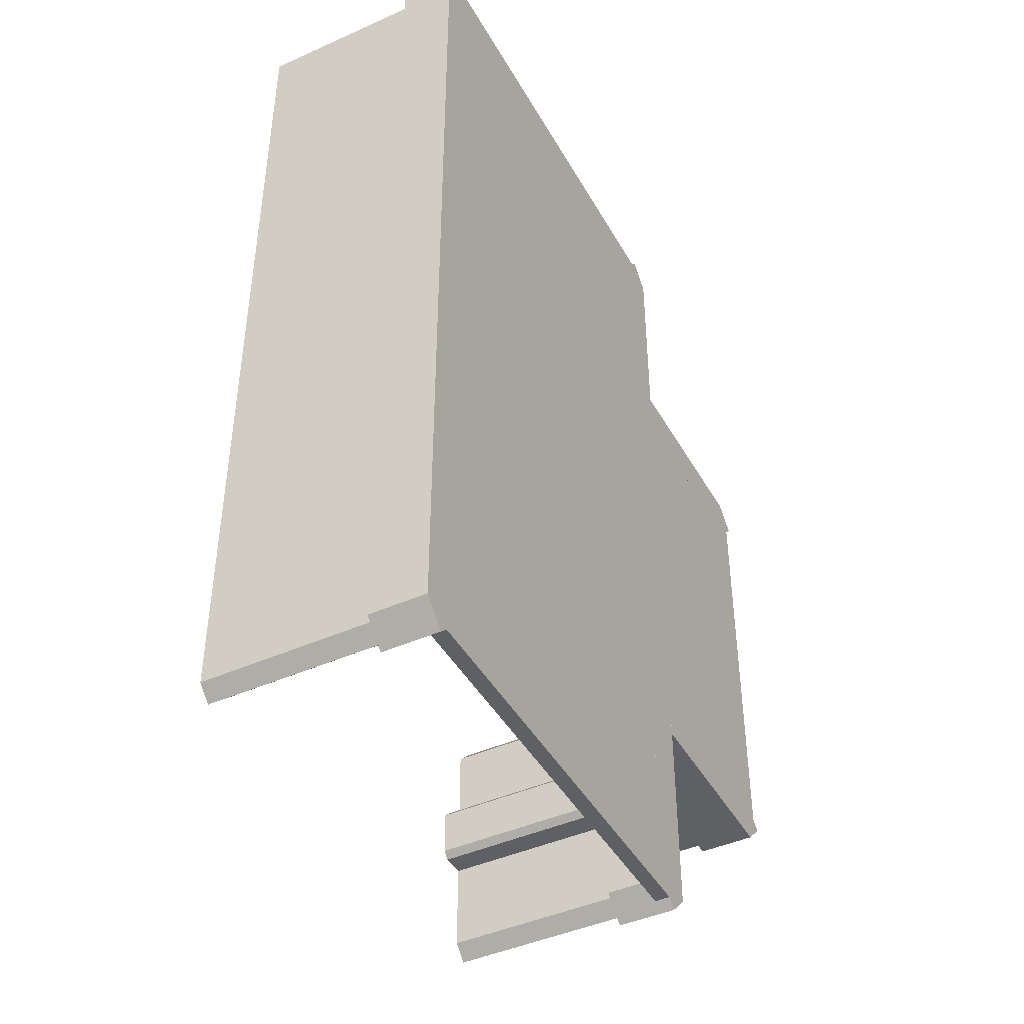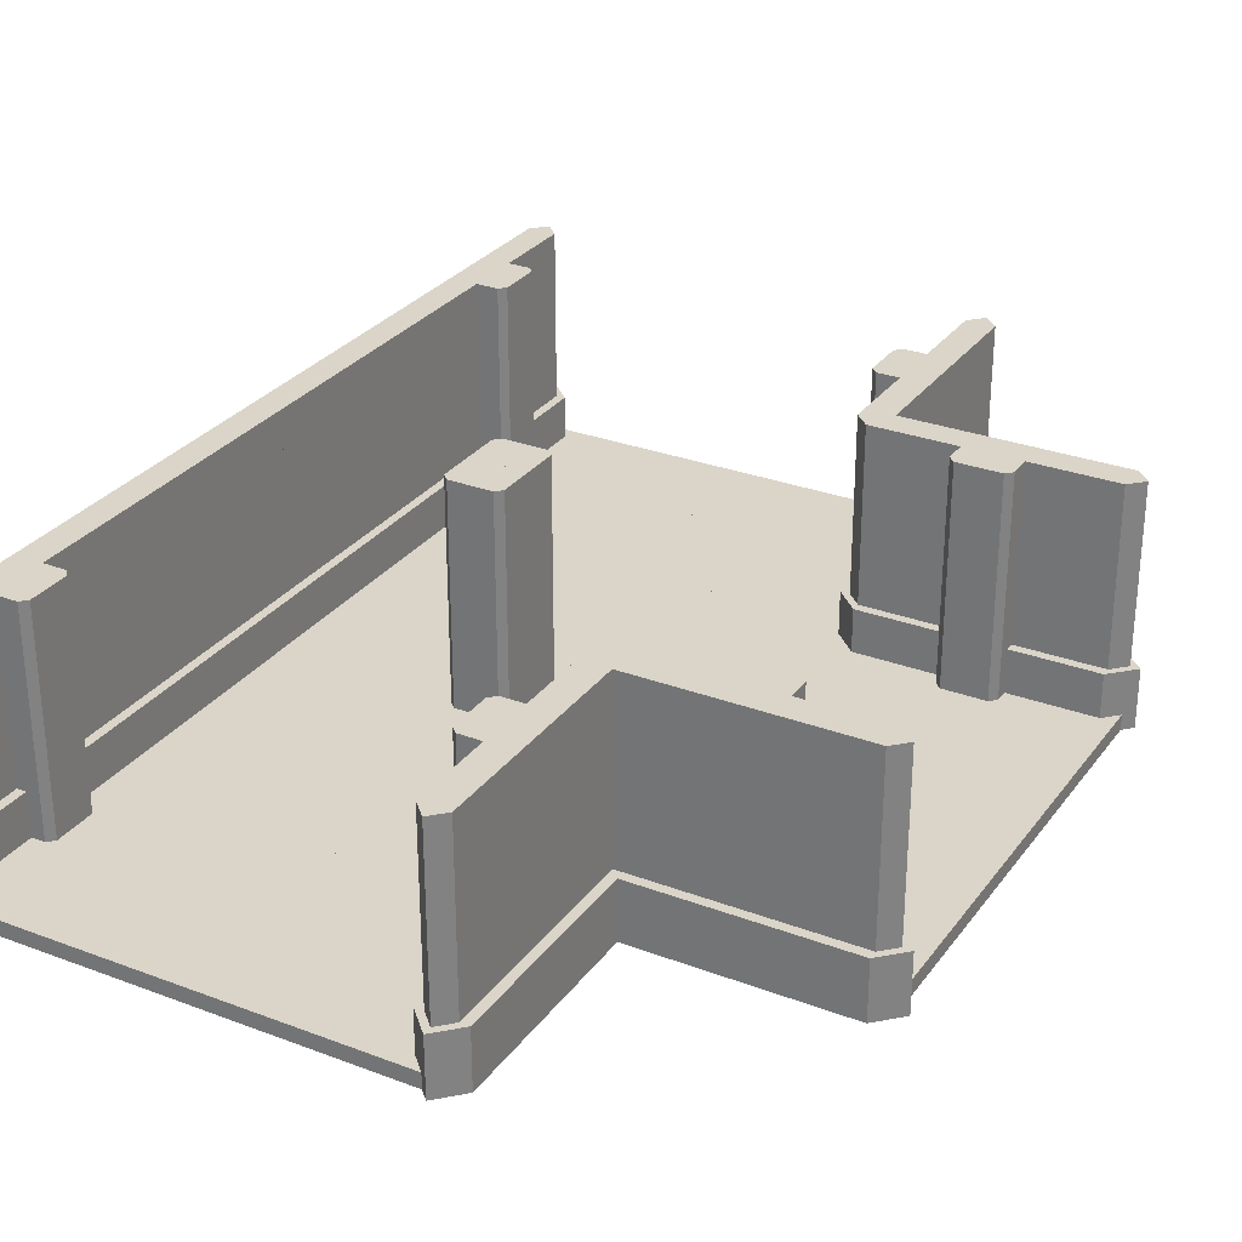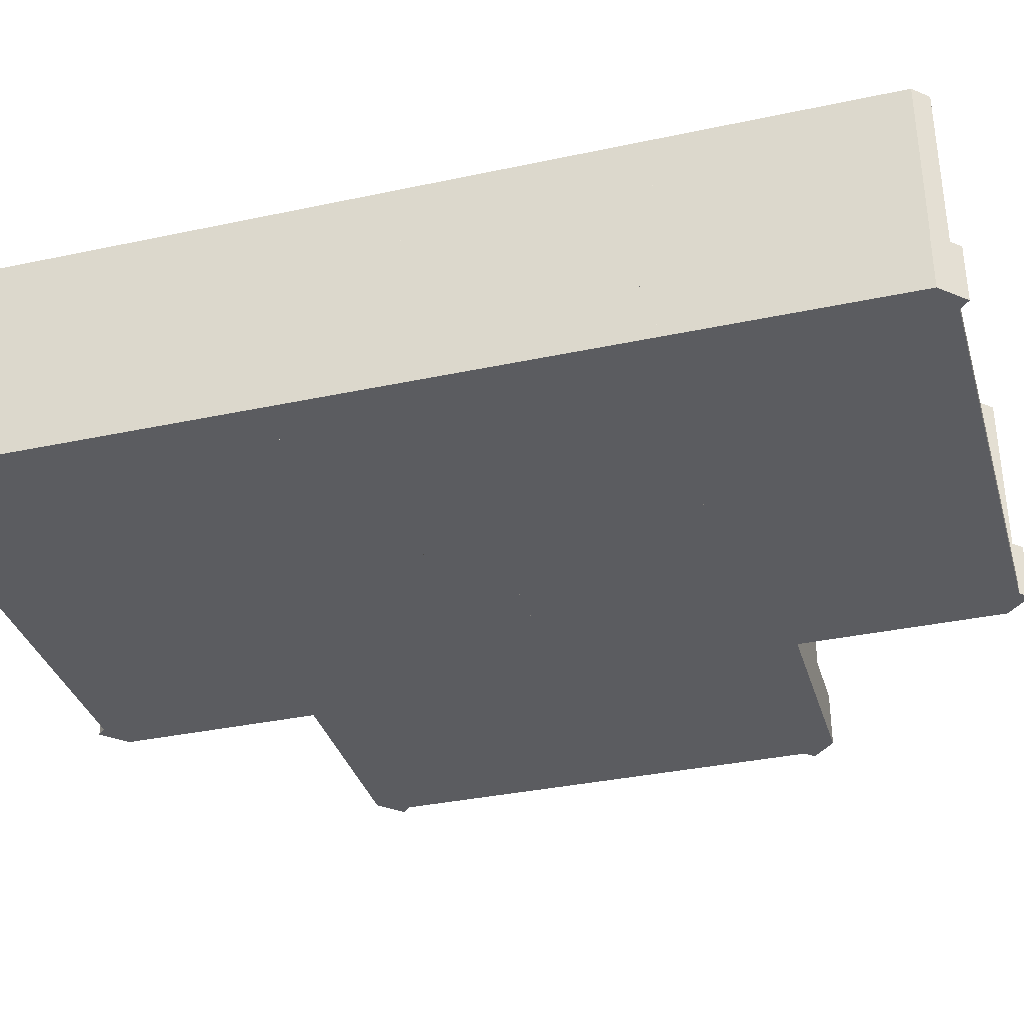
<metadata>
{"format":"obj","ext":"obj","renderer":"f3d","projection":"perspective","resolution":1024,"background":"white","views":[{"elev":-44.0,"azim":-62.3,"up":"+Z"},{"elev":29.2,"azim":29.2,"up":"+Y"},{"elev":-34.8,"azim":-74.0,"up":"+Y"}]}
</metadata>
<code>
o Tile_1248_Dungeon_tiles.002
v -1 1e-06 0.9375
v -1.062 1e-06 2
v -1.062 1e-06 1
v -1 1e-06 2.062
v -0 1e-06 0.9375
v -0 1e-06 2.062
v 0.0625 1e-06 1
v 0.0625 1e-06 2
v -1 0.065 2.062
v -1.062 0.065 1
v -1.062 0.065 2
v -1 0.065 0.9375
v -0 0.065 2.062
v -0 0.065 0.9375
v 0.0625 0.065 2
v 0.0625 0.065 1
v -1 -0 -0.0625
v -1.062 -0 -0
v -1 1e-06 1.062
v 0 0 -0.0625
v -0 1e-06 1.062
v 0.0625 0 0
v -1 0.065 1.062
v -1.062 0.065 -0
v -1 0.065 -0.0625
v -0 0.065 1.062
v -0 0.065 -0.0625
v 0.0625 0.065 0
v -0.0625 1e-06 1
v -0.0625 -0 -0
v 1 0 -0.0625
v 1 1e-06 1.062
v 1.062 0 0
v 1.062 1e-06 1
v -0.0625 0.065 -0
v -0.0625 0.065 1
v 1 0.065 1.062
v 1 0.065 -0.0625
v 1.062 0.065 1
v 1.062 0.065 0
v -0.0625 1e-06 2
v 1 1e-06 0.9375
v 1 1e-06 2.062
v 1.062 1e-06 2
v -0.0625 0.065 2
v 1 0.065 2.062
v 1 0.065 0.9375
v 1.062 0.065 2
v -1 -0 -1.062
v -1.062 -0 -1
v -1 -0 0.0625
v 0 0 -1.062
v -0 0 0.0625
v 0.0625 0 -1
v -1 0.065 0.0625
v -1.062 0.065 -1
v -1 0.065 -1.062
v -0 0.065 0.0625
v 0 0.065 -1.062
v 0.0625 0.065 -1
v -1 -0 -2.062
v -1.062 -0 -2
v -1 -0 -0.9375
v 0 0 -2.062
v 0 0 -0.9375
v 0.0625 0 -2
v -1 0.065 -0.9375
v -1.062 0.065 -2
v -1 0.065 -2.062
v 0 0.065 -0.9375
v 0 0.065 -2.062
v 0.0625 0.065 -2
v -0.0625 -0 -1
v -0.0625 -0 -2
v 1 0 -2.062
v 1 0 -0.9375
v 1.062 0 -2
v 1.062 0 -1
v -0.0625 0.065 -2
v -0.0625 0.065 -1
v 1 0.065 -0.9375
v 1 0.065 -2.062
v 1.062 0.065 -1
v 1.062 0.065 -2
v 1 0 -1.062
v 1 0 0.0625
v 1 0.065 0.0625
v 1 0.065 -1.062
v 0.9375 0 0
v 0.9375 0 -1
v 2 0 -1.062
v 2 0 0.0625
v 2.062 0 -1
v 2.062 0 0
v 0.9375 0.065 -1
v 0.9375 0.065 0
v 2 0.065 0.0625
v 2 0.065 -1.062
v 2.062 0.065 0
v 2.062 0.065 -1
v 0.9375 1e-06 1
v 2 0 -0.0625
v 2 1e-06 1.062
v 2.062 1e-06 1
v 0.9375 0.065 1
v 2 0.065 1.062
v 2 0.065 -0.0625
v 2.062 0.065 1
v 2.062 0 -1
v 2 1 -0.9375
v 2 0 -0.9375
v 2.062 1 -1
v 0.9375 1 -1
v 0.9375 0 -1
v 1 1 -0.9375
v 2 1 -1.062
v 1 1 -1.062
v 2.062 1e-06 1
v 2 1 1.062
v 2.062 1 1
v 0.9375 1 1
v 0.9375 1e-06 1
v 1 1 1.062
v 2 1e-06 0.9375
v 2 1 0.9375
v 1 1 0.9375
v 1 0 -0.9375
v 0.9375 0 -2
v 1 1 -2.062
v 1 0 -2.062
v 0.9375 1 -2
v 1.062 1 -1
v 1.062 1 -2
v 1 1e-06 2.062
v 0.9375 1 2
v 0.9375 1e-06 2
v 1 1 2.062
v 1 1e-06 0.9375
v 1.062 1 2
v 1.062 1 1
v -1 1e-06 2.062
v -1.062 1 2
v -1 1 2.062
v -1 1 0.9375
v -1 1e-06 0.9375
v -1.062 1 1
v -0.9375 1e-06 2
v -0.9375 1 2
v -0.9375 1 1
v -0.9375 1e-06 1
v -1 1e-06 1.062
v -1 1 1.062
v -1 1 -0.0625
v -1 -0 -0.0625
v -1.062 1 -0
v -0.9375 1 -0
v -0.9375 -0 -0
v -1 -0 0.0625
v -1 1 0.0625
v -1 1 -1.062
v -1 -0 -1.062
v -1.062 1 -1
v -0.9375 1 -1
v -0.9375 -0 -1
v -1 -0 -0.9375
v -1 1 -0.9375
v -1 1 -2.062
v -1 -0 -2.062
v -1.062 1 -2
v -0.9375 1 -2
v -0.9375 -0 -2
v -1.103 0.25 -2
v -1.103 -0 -1
v -1.103 0.25 -1
v -1.103 -0 -2
v -1 0.25 -0.8975
v -1 0.25 -2.103
v -0.8975 0.25 -1
v -0.8975 0.25 -2
v -0.8975 -0 -2
v -0.8975 -0 -1
v -1 -0 -2.103
v -1 -0 -0.8975
v -1.103 -0 -0
v -1.103 0.25 -0
v -1 0.25 0.1025
v -1 0.25 -1.103
v -0.8975 0.25 -0
v -0.8975 -0 -0
v -1 -0 -1.103
v -1 -0 0.1025
v -1.103 1e-06 1
v -1.103 0.25 1
v -1 0.25 1.103
v -1 0.25 -0.1025
v -0.8975 0.25 1
v -0.8975 1e-06 1
v -1 -0 -0.1025
v -1 1e-06 1.103
v -1.103 1e-06 2
v -1.103 0.25 2
v -1 0.25 2.103
v -1 0.25 0.8975
v -0.8975 0.25 2
v -0.8975 1e-06 2
v -1 1e-06 0.8975
v -1 1e-06 2.103
v 0.8975 0.25 -2
v 0.8975 0 -1
v 0.8975 0.25 -1
v 0.8975 0 -2
v 1 0.25 -0.8975
v 1 0.25 -2.103
v 1.103 0.25 -1
v 1.103 0.25 -2
v 1.103 0 -2
v 1.103 0 -1
v 1 0 -2.103
v 1 0 -0.8975
v 0.8975 0.25 1
v 0.8975 1e-06 2
v 0.8975 0.25 2
v 0.8975 1e-06 1
v 1 0.25 2.103
v 1 0.25 0.8975
v 1.103 0.25 2
v 1.103 0.25 1
v 1.103 1e-06 1
v 1.103 1e-06 2
v 1 1e-06 0.8975
v 1 1e-06 2.103
v 2 0.25 0.8975
v 2 1e-06 0.8975
v 2.103 0.25 1
v 1 0.25 1.103
v 2 0.25 1.103
v 2 1e-06 1.103
v 1 1e-06 1.103
v 2.103 1e-06 1
v 0.8975 1e-06 1
v 2 0.25 -1.103
v 1 0 -1.103
v 1 0.25 -1.103
v 2 0 -1.103
v 2.103 0.25 -1
v 2 0.25 -0.8975
v 2 0 -0.8975
v 1 0 -0.8975
v 2.103 0 -1
v 0.8975 0 -1
v 1.375 1e-06 1
v 1.625 1e-06 0.8387
v 1.625 1e-06 1
v 1.375 1e-06 0.8387
v 1.404 1e-06 0.81
v 1.596 1e-06 0.81
v 1.625 1 0.8387
v 1.375 1 1
v 1.625 1 1
v 1.375 1 0.8387
v 1.596 1 0.81
v 1.404 1 0.81
v -1 -0 -1.625
v -0.8387 -0 -1.375
v -1 -0 -1.375
v -0.8387 -0 -1.625
v -0.81 -0 -1.596
v -0.81 -0 -1.404
v -0.8387 1 -1.375
v -1 1 -1.625
v -1 1 -1.375
v -0.8387 1 -1.625
v -0.81 1 -1.404
v -0.81 1 -1.596
v -1 1e-06 1.375
v -0.8387 1e-06 1.625
v -1 1e-06 1.625
v -0.8387 1e-06 1.375
v -0.81 1e-06 1.404
v -0.81 1e-06 1.596
v -0.8387 1 1.625
v -1 1 1.375
v -1 1 1.625
v -0.8387 1 1.375
v -0.81 1 1.596
v -0.81 1 1.404
v 1.625 0 -1
v 1.375 0 -0.8387
v 1.375 0 -1
v 1.625 0 -0.8387
v 1.596 0 -0.81
v 1.404 0 -0.81
v 1.375 1 -0.8387
v 1.625 1 -1
v 1.375 1 -1
v 1.625 1 -0.8387
v 1.404 1 -0.81
v 1.596 1 -0.81
v 0.125 0 0
v -0.125 -0 0.1613
v -0.125 -0 -0
v 0.125 0 0.1613
v 0.09634 0 0.19
v -0.09634 -0 0.19
v -0.125 1 0.1613
v 0.125 1 0
v -0.125 1 -0
v 0.125 1 0.1613
v -0.09634 1 0.19
v 0.09634 1 0.19
v 0.125 0 -0.1613
v -0.125 -0 -0.1613
v -0.09634 -0 -0.19
v 0.09634 0 -0.19
v 0.125 1 -0.1613
v -0.125 1 -0.1613
v 0.09634 1 -0.19
v -0.09634 1 -0.19
v 1 0 -1.375
v 0.8387 0 -1.625
v 1 0 -1.625
v 0.8387 0 -1.375
v 0.81 0 -1.404
v 0.81 0 -1.596
v 0.8387 1 -1.625
v 1 1 -1.375
v 1 1 -1.625
v 0.8387 1 -1.375
v 0.81 1 -1.596
v 0.81 1 -1.404
v 1 1e-06 1.625
v 0.8387 1e-06 1.375
v 1 1e-06 1.375
v 0.8387 1e-06 1.625
v 0.81 1e-06 1.596
v 0.81 1e-06 1.404
v 0.8387 1 1.375
v 1 1 1.625
v 1 1 1.375
v 0.8387 1 1.625
v 0.81 1 1.404
v 0.81 1 1.596
v 0 0 0
v 0.003676 0 0
f 1 2 3
f 2 1 4
f 4 1 5
f 4 5 6
f 6 5 7
f 6 7 8
f 9 10 11
f 10 9 12
f 12 9 13
f 12 13 14
f 14 13 15
f 14 15 16
f 12 5 1
f 5 12 14
f 12 3 10
f 3 12 1
f 10 2 11
f 2 10 3
f 9 2 4
f 2 9 11
f 8 13 6
f 13 8 15
f 7 15 8
f 15 7 16
f 14 7 5
f 7 14 16
f 13 4 6
f 4 13 9
f 17 3 18
f 3 17 19
f 19 17 20
f 19 20 21
f 21 20 22
f 21 22 7
f 23 24 10
f 24 23 25
f 25 23 26
f 25 26 27
f 27 26 16
f 27 16 28
f 25 20 17
f 20 25 27
f 25 18 24
f 18 25 17
f 24 3 10
f 3 24 18
f 23 3 19
f 3 23 10
f 7 26 21
f 26 7 16
f 22 16 7
f 16 22 28
f 27 22 20
f 22 27 28
f 26 19 21
f 19 26 23
f 20 29 30
f 29 20 21
f 21 20 31
f 21 31 32
f 32 31 33
f 32 33 34
f 26 35 36
f 35 26 27
f 27 26 37
f 27 37 38
f 38 37 39
f 38 39 40
f 27 31 20
f 31 27 38
f 27 30 35
f 30 27 20
f 35 29 36
f 29 35 30
f 26 29 21
f 29 26 36
f 34 37 32
f 37 34 39
f 33 39 34
f 39 33 40
f 38 33 31
f 33 38 40
f 37 21 32
f 21 37 26
f 5 41 29
f 41 5 6
f 6 5 42
f 6 42 43
f 43 42 34
f 43 34 44
f 13 36 45
f 36 13 14
f 14 13 46
f 14 46 47
f 47 46 48
f 47 48 39
f 14 42 5
f 42 14 47
f 14 29 36
f 29 14 5
f 36 41 45
f 41 36 29
f 13 41 6
f 41 13 45
f 44 46 43
f 46 44 48
f 34 48 44
f 48 34 39
f 47 34 42
f 34 47 39
f 46 6 43
f 6 46 13
f 49 18 50
f 18 49 51
f 51 49 52
f 51 52 343 53
f 343 52 54 344
f 344 54 22
f 55 56 24
f 56 55 57
f 57 55 58
f 57 58 59
f 59 58 28
f 59 28 60
f 57 52 49
f 52 57 59
f 57 50 56
f 50 57 49
f 56 18 24
f 18 56 50
f 55 18 51
f 18 55 24
f 22 58 53
f 58 22 28
f 54 28 22
f 28 54 60
f 59 54 52
f 54 59 60
f 58 51 53
f 51 58 55
f 61 50 62
f 50 61 63
f 63 61 64
f 63 64 65
f 65 64 66
f 65 66 54
f 67 68 56
f 68 67 69
f 69 67 70
f 69 70 71
f 71 70 60
f 71 60 72
f 69 64 61
f 64 69 71
f 69 62 68
f 62 69 61
f 68 50 56
f 50 68 62
f 67 50 63
f 50 67 56
f 54 70 65
f 70 54 60
f 66 60 54
f 60 66 72
f 71 66 64
f 66 71 72
f 70 63 65
f 63 70 67
f 64 73 74
f 73 64 65
f 65 64 75
f 65 75 76
f 76 75 77
f 76 77 78
f 70 79 80
f 79 70 71
f 71 70 81
f 71 81 82
f 82 81 83
f 82 83 84
f 71 75 64
f 75 71 82
f 71 74 79
f 74 71 64
f 79 73 80
f 73 79 74
f 70 73 65
f 73 70 80
f 78 81 76
f 81 78 83
f 77 83 78
f 83 77 84
f 82 77 75
f 77 82 84
f 81 65 76
f 65 81 70
f 52 30 73
f 30 52 343
f 53 343 52 85
f 53 85 86
f 86 85 78
f 86 78 33
f 58 80 35
f 80 58 59
f 59 58 87
f 59 87 88
f 88 87 40
f 88 40 83
f 59 85 52
f 85 59 88
f 59 73 80
f 73 59 52
f 80 30 35
f 30 80 73
f 58 30 53
f 30 58 35
f 33 87 86
f 87 33 40
f 78 40 33
f 40 78 83
f 88 78 85
f 78 88 83
f 87 53 86
f 53 87 58
f 85 89 90
f 89 85 86
f 86 85 91
f 86 91 92
f 92 91 93
f 92 93 94
f 87 95 96
f 95 87 88
f 88 87 97
f 88 97 98
f 98 97 99
f 98 99 100
f 88 91 85
f 91 88 98
f 88 90 95
f 90 88 85
f 95 89 96
f 89 95 90
f 87 89 86
f 89 87 96
f 94 97 92
f 97 94 99
f 93 99 94
f 99 93 100
f 98 93 91
f 93 98 100
f 97 86 92
f 86 97 87
f 31 101 89
f 101 31 32
f 32 31 102
f 32 102 103
f 103 102 94
f 103 94 104
f 37 96 105
f 96 37 38
f 38 37 106
f 38 106 107
f 107 106 108
f 107 108 99
f 38 102 31
f 102 38 107
f 38 89 96
f 89 38 31
f 96 101 105
f 101 96 89
f 37 101 32
f 101 37 105
f 104 106 103
f 106 104 108
f 94 108 104
f 108 94 99
f 107 94 102
f 94 107 99
f 106 32 103
f 32 106 37
f 53 343 344
f 53 30 343
f 53 344 22
f 109 110 111
f 110 109 112
f 76 113 114
f 113 76 115
f 112 91 116
f 91 112 109
f 113 116 117
f 116 113 112
f 112 113 115
f 112 115 110
f 109 85 91
f 85 109 114
f 114 109 111
f 114 111 76
f 117 114 113
f 114 117 85
f 116 85 117
f 85 116 91
f 111 115 76
f 115 111 110
f 118 119 103
f 119 118 120
f 32 121 122
f 121 32 123
f 120 124 125
f 124 120 118
f 121 125 126
f 125 121 120
f 120 121 123
f 120 123 119
f 118 42 124
f 42 118 122
f 122 118 103
f 122 103 32
f 126 122 121
f 122 126 42
f 125 42 126
f 42 125 124
f 103 123 32
f 123 103 119
f 127 113 90
f 113 127 115
f 128 129 130
f 129 128 131
f 115 78 132
f 78 115 127
f 129 132 133
f 132 129 115
f 115 129 131
f 115 131 113
f 127 77 78
f 77 127 130
f 130 127 90
f 130 90 128
f 133 130 129
f 130 133 77
f 132 77 133
f 77 132 78
f 90 131 128
f 131 90 113
f 134 135 136
f 135 134 137
f 101 126 138
f 126 101 121
f 137 44 139
f 44 137 134
f 126 139 140
f 139 126 137
f 137 126 121
f 137 121 135
f 134 34 44
f 34 134 138
f 138 134 136
f 138 136 101
f 140 138 126
f 138 140 34
f 139 34 140
f 34 139 44
f 136 121 101
f 121 136 135
f 141 142 2
f 142 141 143
f 3 144 145
f 144 3 146
f 143 147 148
f 147 143 141
f 144 148 149
f 148 144 143
f 143 144 146
f 143 146 142
f 141 150 147
f 150 141 145
f 145 141 2
f 145 2 3
f 149 145 144
f 145 149 150
f 148 150 149
f 150 148 147
f 2 146 3
f 146 2 142
f 151 146 3
f 146 151 152
f 18 153 154
f 153 18 155
f 152 150 149
f 150 152 151
f 153 149 156
f 149 153 152
f 152 153 155
f 152 155 146
f 151 157 150
f 157 151 154
f 154 151 3
f 154 3 18
f 156 154 153
f 154 156 157
f 149 157 156
f 157 149 150
f 3 155 18
f 155 3 146
f 158 155 18
f 155 158 159
f 50 160 161
f 160 50 162
f 159 157 156
f 157 159 158
f 160 156 163
f 156 160 159
f 159 160 162
f 159 162 155
f 158 164 157
f 164 158 161
f 161 158 18
f 161 18 50
f 163 161 160
f 161 163 164
f 156 164 163
f 164 156 157
f 18 162 50
f 162 18 155
f 165 162 50
f 162 165 166
f 62 167 168
f 167 62 169
f 166 164 163
f 164 166 165
f 167 163 170
f 163 167 166
f 166 167 169
f 166 169 162
f 165 171 164
f 171 165 168
f 168 165 50
f 168 50 62
f 170 168 167
f 168 170 171
f 163 171 170
f 171 163 164
f 50 169 62
f 169 50 162
f 172 173 174
f 173 172 175
f 176 172 174
f 172 176 177
f 177 176 178
f 177 178 179
f 180 178 181
f 178 180 179
f 182 173 175
f 173 182 183
f 183 182 181
f 181 182 180
f 182 179 180
f 179 182 177
f 177 175 172
f 175 177 182
f 181 176 183
f 176 181 178
f 176 173 183
f 173 176 174
f 174 184 185
f 184 174 173
f 186 174 185
f 174 186 187
f 187 186 188
f 187 188 178
f 181 188 189
f 188 181 178
f 190 184 173
f 184 190 191
f 191 190 189
f 189 190 181
f 190 178 181
f 178 190 187
f 187 173 174
f 173 187 190
f 189 186 191
f 186 189 188
f 186 184 191
f 184 186 185
f 185 192 193
f 192 185 184
f 194 185 193
f 185 194 195
f 195 194 196
f 195 196 188
f 189 196 197
f 196 189 188
f 198 192 184
f 192 198 199
f 199 198 197
f 197 198 189
f 198 188 189
f 188 198 195
f 195 184 185
f 184 195 198
f 197 194 199
f 194 197 196
f 194 192 199
f 192 194 193
f 193 200 201
f 200 193 192
f 202 193 201
f 193 202 203
f 203 202 204
f 203 204 196
f 197 204 205
f 204 197 196
f 206 200 192
f 200 206 207
f 207 206 205
f 205 206 197
f 206 196 197
f 196 206 203
f 203 192 193
f 192 203 206
f 205 202 207
f 202 205 204
f 202 200 207
f 200 202 201
f 208 209 210
f 209 208 211
f 212 208 210
f 208 212 213
f 213 212 214
f 213 214 215
f 216 214 217
f 214 216 215
f 218 209 211
f 209 218 219
f 219 218 217
f 217 218 216
f 218 215 216
f 215 218 213
f 213 211 208
f 211 213 218
f 217 212 219
f 212 217 214
f 212 209 219
f 209 212 210
f 220 221 222
f 221 220 223
f 224 220 222
f 220 224 225
f 225 224 226
f 225 226 227
f 228 226 229
f 226 228 227
f 230 221 223
f 221 230 231
f 231 230 229
f 229 230 228
f 230 227 228
f 227 230 225
f 225 223 220
f 223 225 230
f 229 224 231
f 224 229 226
f 224 221 231
f 221 224 222
f 232 230 225
f 230 232 233
f 220 232 225
f 232 220 234
f 234 220 235
f 234 235 236
f 237 235 238
f 235 237 236
f 239 230 233
f 230 239 240
f 240 239 238
f 238 239 237
f 239 236 237
f 236 239 234
f 234 233 232
f 233 234 239
f 238 220 240
f 220 238 235
f 220 230 240
f 230 220 225
f 241 242 243
f 242 241 244
f 210 241 243
f 241 210 245
f 245 210 212
f 245 212 246
f 247 212 248
f 212 247 246
f 249 242 244
f 242 249 250
f 250 249 248
f 248 249 247
f 249 246 247
f 246 249 245
f 245 244 241
f 244 245 249
f 248 210 250
f 210 248 212
f 210 242 250
f 242 210 243
f 251 252 253
f 252 251 254
f 252 254 255
f 252 255 256
f 257 258 259
f 258 257 260
f 260 257 261
f 260 261 262
f 258 253 259
f 253 258 251
f 257 253 252
f 253 257 259
f 261 252 256
f 252 261 257
f 255 261 256
f 261 255 262
f 260 255 254
f 255 260 262
f 258 254 251
f 254 258 260
f 263 264 265
f 264 263 266
f 264 266 267
f 264 267 268
f 269 270 271
f 270 269 272
f 272 269 273
f 272 273 274
f 270 265 271
f 265 270 263
f 269 265 264
f 265 269 271
f 273 264 268
f 264 273 269
f 267 273 268
f 273 267 274
f 272 267 266
f 267 272 274
f 270 266 263
f 266 270 272
f 275 276 277
f 276 275 278
f 276 278 279
f 276 279 280
f 281 282 283
f 282 281 284
f 284 281 285
f 284 285 286
f 282 277 283
f 277 282 275
f 281 277 276
f 277 281 283
f 285 276 280
f 276 285 281
f 279 285 280
f 285 279 286
f 284 279 278
f 279 284 286
f 282 278 275
f 278 282 284
f 287 288 289
f 288 287 290
f 288 290 291
f 288 291 292
f 293 294 295
f 294 293 296
f 296 293 297
f 296 297 298
f 294 289 295
f 289 294 287
f 293 289 288
f 289 293 295
f 297 288 292
f 288 297 293
f 291 297 292
f 297 291 298
f 296 291 290
f 291 296 298
f 294 290 287
f 290 294 296
f 299 300 301
f 300 299 302
f 300 302 303
f 300 303 304
f 305 306 307
f 306 305 308
f 308 305 309
f 308 309 310
f 306 301 307
f 301 306 299
f 305 301 300
f 301 305 307
f 309 300 304
f 300 309 305
f 303 309 304
f 309 303 310
f 308 303 302
f 303 308 310
f 306 302 299
f 302 306 308
f 301 311 299
f 311 301 312
f 311 312 313
f 311 313 314
f 315 307 306
f 307 315 316
f 316 315 317
f 316 317 318
f 307 299 306
f 299 307 301
f 315 299 311
f 299 315 306
f 317 311 314
f 311 317 315
f 313 317 314
f 317 313 318
f 316 313 312
f 313 316 318
f 307 312 301
f 312 307 316
f 319 320 321
f 320 319 322
f 320 322 323
f 320 323 324
f 325 326 327
f 326 325 328
f 328 325 329
f 328 329 330
f 326 321 327
f 321 326 319
f 325 321 320
f 321 325 327
f 329 320 324
f 320 329 325
f 323 329 324
f 329 323 330
f 328 323 322
f 323 328 330
f 326 322 319
f 322 326 328
f 331 332 333
f 332 331 334
f 332 334 335
f 332 335 336
f 337 338 339
f 338 337 340
f 340 337 341
f 340 341 342
f 338 333 339
f 333 338 331
f 337 333 332
f 333 337 339
f 341 332 336
f 332 341 337
f 335 341 336
f 341 335 342
f 340 335 334
f 335 340 342
f 338 334 331
f 334 338 340

</code>
